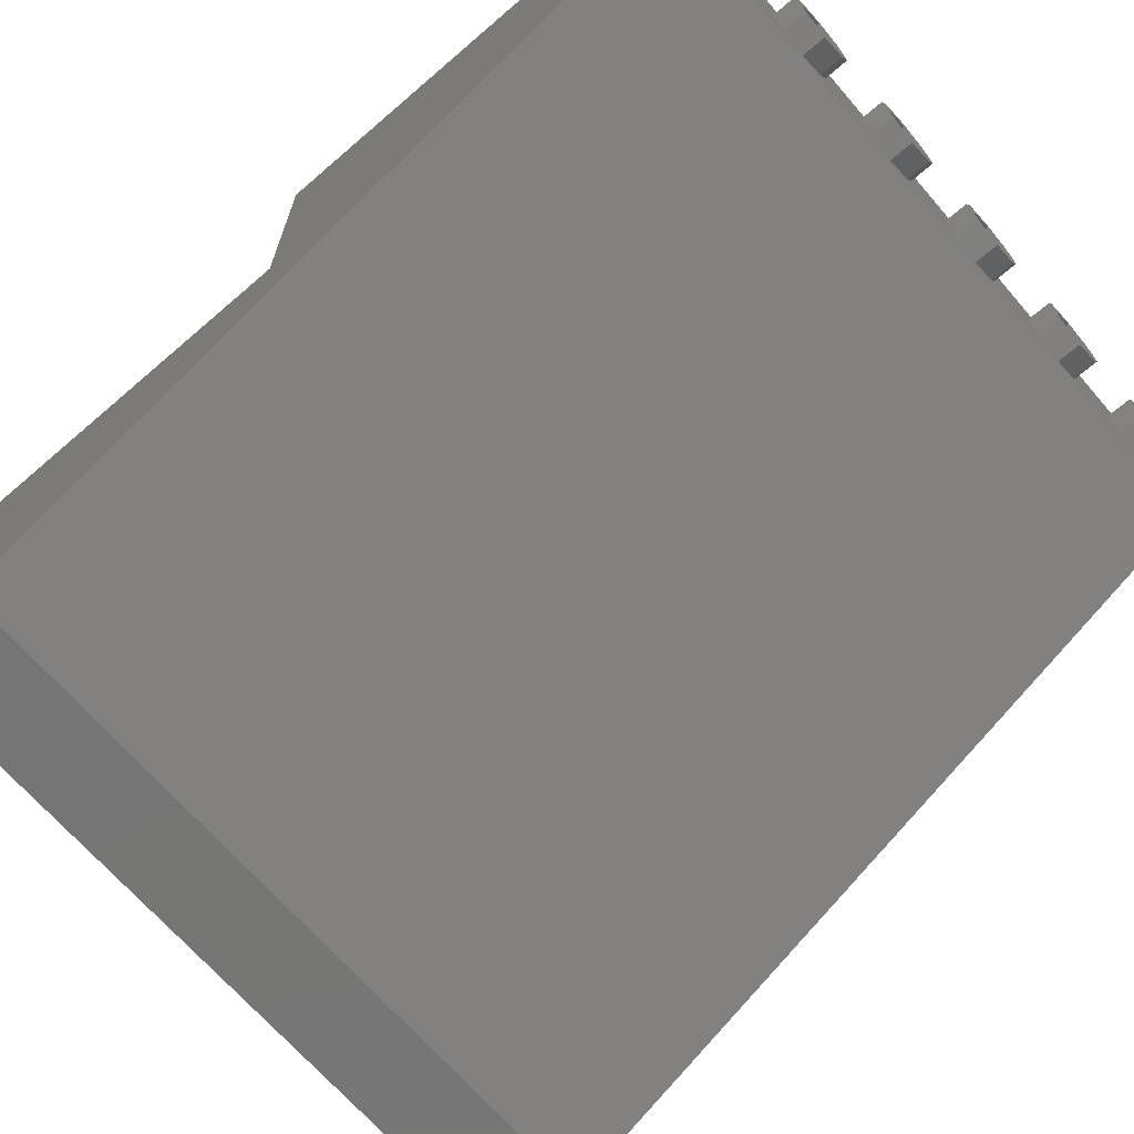
<metadata>
{"format":"stl","ext":"stl","renderer":"f3d","projection":"perspective","resolution":1024,"background":"white","views":[{"elev":-67.9,"azim":-49.2,"up":"+Z"}]}
</metadata>
<code>
# stl→obj: 508 verts, 738 faces
v -2.24 2.72 1.6
v -2.4 2.88 1.6
v -2.24 2.56 1.6
v -2.24 2.88 1.6
v -2.24 4.48 -1.2
v -2.24 4.48 -0.8
v -2.24 2.72 -0.32
v 2.24 2.72 1.6
v 2.24 2.56 1.6
v 2.4 2.88 1.6
v 2.24 2.88 1.6
v 2.24 4.48 -0.8
v 2.24 4.48 -1.2
v 2.24 2.72 -0.32
v 1.6 5.76 -0.4
v 1.44 5.76 -0.4
v 1.487 5.76 -0.2869
v 1.6 5.76 -0.24
v 1.713 5.76 -0.2869
v 1.76 5.76 -0.4
v 1.713 5.76 -0.5131
v 1.6 5.76 -0.56
v 1.487 5.76 -0.5131
v 0.8 5.76 -0.4
v 0.64 5.76 -0.4
v 0.6869 5.76 -0.2869
v 0.8 5.76 -0.24
v 0.9131 5.76 -0.2869
v 0.96 5.76 -0.4
v 0.9131 5.76 -0.5131
v 0.8 5.76 -0.56
v 0.6869 5.76 -0.5131
v 0 5.76 -0.4
v -0.16 5.76 -0.4
v -0.1131 5.76 -0.2869
v 0 5.76 -0.24
v 0.1131 5.76 -0.2869
v 0.16 5.76 -0.4
v 0.1131 5.76 -0.5131
v -0 5.76 -0.56
v -0.1131 5.76 -0.5131
v -0.8 5.76 -0.4
v -0.96 5.76 -0.4
v -0.9131 5.76 -0.2869
v -0.8 5.76 -0.24
v -0.6869 5.76 -0.2869
v -0.64 5.76 -0.4
v -0.6869 5.76 -0.5131
v -0.8 5.76 -0.56
v -0.9131 5.76 -0.5131
v -1.6 5.76 -0.4
v -1.76 5.76 -0.4
v -1.713 5.76 -0.2869
v -1.6 5.76 -0.24
v -1.487 5.76 -0.2869
v -1.44 5.76 -0.4
v -1.487 5.76 -0.5131
v -1.6 5.76 -0.56
v -1.713 5.76 -0.5131
v 1.6 4.8 -1.2
v 1.44 4.8 -1.2
v 1.487 4.8 -1.087
v 1.6 4.8 -1.04
v 1.713 4.8 -1.087
v 1.76 4.8 -1.2
v 1.713 4.8 -1.313
v 1.6 4.8 -1.36
v 1.487 4.8 -1.313
v 0.8 4.8 -1.2
v 0.64 4.8 -1.2
v 0.6869 4.8 -1.087
v 0.8 4.8 -1.04
v 0.9131 4.8 -1.087
v 0.96 4.8 -1.2
v 0.9131 4.8 -1.313
v 0.8 4.8 -1.36
v 0.6869 4.8 -1.313
v 0 4.8 -1.2
v -0.16 4.8 -1.2
v -0.1131 4.8 -1.087
v 0 4.8 -1.04
v 0.1131 4.8 -1.087
v 0.16 4.8 -1.2
v 0.1131 4.8 -1.313
v -0 4.8 -1.36
v -0.1131 4.8 -1.313
v -0.8 4.8 -1.2
v -0.96 4.8 -1.2
v -0.9131 4.8 -1.087
v -0.8 4.8 -1.04
v -0.6869 4.8 -1.087
v -0.64 4.8 -1.2
v -0.6869 4.8 -1.313
v -0.8 4.8 -1.36
v -0.9131 4.8 -1.313
v -1.6 4.8 -1.2
v -1.76 4.8 -1.2
v -1.713 4.8 -1.087
v -1.6 4.8 -1.04
v -1.487 4.8 -1.087
v -1.44 4.8 -1.2
v -1.487 4.8 -1.313
v -1.6 4.8 -1.36
v -1.713 4.8 -1.313
v 2.24 5.76 -0.16
v 2.4 5.76 0
v 2.4 5.76 -0.8
v 2.24 5.76 -0.64
v -2.4 5.76 -0.8
v -2.24 5.76 -0.64
v -2.4 5.76 0
v -2.24 5.76 -0.16
v -2.4 4.8 -0.8
v -2.4 2.88 0
v -2.4 4.8 -1.6
v -2.4 0 0.8
v -2.4 0 1.6
v -2.24 0.16 1.6
v 2.4 0 1.6
v 2.24 0.16 1.6
v -2.24 2.88 0
v -2.24 5.44 0
v 2.24 5.44 0
v -2.24 5.44 -0.64
v -2.24 4.64 -0.64
v -2.24 0.16 0.96
v -2.24 2.56 -0.24
v -2.24 4.8 -0.8
v -2.24 4.8 -1.44
v 2.24 4.8 -1.44
v 2.4 4.8 -1.6
v 2.24 4.8 -0.8
v 2.4 4.8 -0.8
v -1.6 2.56 1.6
v -1.76 2.72 1.6
v -1.76 2.88 1.6
v -1.6 2.88 1.6
v -2.08 2.88 -0.4
v -2.08 2.72 -0.32
v -2.08 2.72 0.16
v -2.08 2.88 0.16
v -1.92 2.72 0.16
v -1.92 2.72 -0.32
v -1.92 2.88 -0.4
v -1.92 2.88 0.16
v -1.76 2.88 0
v -1.76 2.72 -0.32
v -1.76 3.28 0
v -1.76 3.28 -0.6
v -1.6 2.88 0
v -1.6 2.56 -0.24
v -1.6 3.28 0
v -1.6 3.28 -0.6
v 1.6 2.56 1.6
v 1.76 2.72 1.6
v 1.76 2.88 1.6
v 1.6 2.88 1.6
v 2.08 2.72 0.16
v 2.08 2.72 -0.32
v 2.08 2.88 -0.4
v 2.08 2.88 0.16
v 1.92 2.88 -0.4
v 1.92 2.72 -0.32
v 1.92 2.72 0.16
v 1.92 2.88 0.16
v 1.76 2.88 0
v 1.76 2.72 -0.32
v 1.76 3.28 0
v 1.76 3.28 -0.6
v 1.6 2.88 0
v 1.6 2.56 -0.24
v 1.6 3.28 0
v 1.6 3.28 -0.6
v 2.24 2.88 0
v 2.4 2.88 0
v 2.24 2.56 -0.24
v 2.24 0.16 0.96
v 2.24 5.44 -0.64
v 2.24 4.64 -0.64
v 2.4 0 0.8
v 1.44 5.6 -0.4
v 1.487 5.6 -0.2869
v 1.6 5.6 -0.24
v 1.713 5.6 -0.2869
v 1.76 5.6 -0.4
v 1.713 5.6 -0.5131
v 1.6 5.6 -0.56
v 1.487 5.6 -0.5131
v 0.64 5.6 -0.4
v 0.6869 5.6 -0.2869
v 0.8 5.6 -0.24
v 0.9131 5.6 -0.2869
v 0.96 5.6 -0.4
v 0.9131 5.6 -0.5131
v 0.8 5.6 -0.56
v 0.6869 5.6 -0.5131
v -0.16 5.6 -0.4
v -0.1131 5.6 -0.2869
v 0 5.6 -0.24
v 0.1131 5.6 -0.2869
v 0.16 5.6 -0.4
v 0.1131 5.6 -0.5131
v -0 5.6 -0.56
v -0.1131 5.6 -0.5131
v -0.96 5.6 -0.4
v -0.9131 5.6 -0.2869
v -0.8 5.6 -0.24
v -0.6869 5.6 -0.2869
v -0.64 5.6 -0.4
v -0.6869 5.6 -0.5131
v -0.8 5.6 -0.56
v -0.9131 5.6 -0.5131
v -1.76 5.6 -0.4
v -1.713 5.6 -0.2869
v -1.6 5.6 -0.24
v -1.487 5.6 -0.2869
v -1.44 5.6 -0.4
v -1.487 5.6 -0.5131
v -1.6 5.6 -0.56
v -1.713 5.6 -0.5131
v 1.44 4.64 -1.2
v 1.487 4.64 -1.087
v 1.6 4.64 -1.04
v 1.713 4.64 -1.087
v 1.76 4.64 -1.2
v 1.713 4.64 -1.313
v 1.6 4.64 -1.36
v 1.487 4.64 -1.313
v 0.64 4.64 -1.2
v 0.6869 4.64 -1.087
v 0.8 4.64 -1.04
v 0.9131 4.64 -1.087
v 0.96 4.64 -1.2
v 0.9131 4.64 -1.313
v 0.8 4.64 -1.36
v 0.6869 4.64 -1.313
v -0.16 4.64 -1.2
v -0.1131 4.64 -1.087
v 0 4.64 -1.04
v 0.1131 4.64 -1.087
v 0.16 4.64 -1.2
v 0.1131 4.64 -1.313
v -0 4.64 -1.36
v -0.1131 4.64 -1.313
v -0.96 4.64 -1.2
v -0.9131 4.64 -1.087
v -0.8 4.64 -1.04
v -0.6869 4.64 -1.087
v -0.64 4.64 -1.2
v -0.6869 4.64 -1.313
v -0.8 4.64 -1.36
v -0.9131 4.64 -1.313
v -1.76 4.64 -1.2
v -1.713 4.64 -1.087
v -1.6 4.64 -1.04
v -1.487 4.64 -1.087
v -1.44 4.64 -1.2
v -1.487 4.64 -1.313
v -1.6 4.64 -1.36
v -1.713 4.64 -1.313
v -2.24 5.6 -0.16
v 2.24 5.6 -0.16
v 2.24 5.6 -0.64
v -2.24 5.6 -0.64
v 2.24 4.64 -1.44
v -2.24 4.64 -1.44
v -2.24 4.64 -0.8
v 2.24 4.64 -0.8
v -1.92 4.8 -0.96
v -2.08 4.8 -0.96
v -2.08 4.8 -0.8
v -1.92 4.8 -0.8
v -1.92 4.64 -0.96
v -2.08 4.64 -0.96
v -1.92 4.64 -0.8
v -2.08 4.64 -0.8
v -1.12 4.8 -0.96
v -1.28 4.8 -0.96
v -1.28 4.8 -0.8
v -1.12 4.8 -0.8
v -1.12 4.64 -0.96
v -1.28 4.64 -0.96
v -1.12 4.64 -0.8
v -1.28 4.64 -0.8
v -0.32 4.8 -0.96
v -0.48 4.8 -0.96
v -0.48 4.8 -0.8
v -0.32 4.8 -0.8
v -0.32 4.64 -0.96
v -0.48 4.64 -0.96
v -0.32 4.64 -0.8
v -0.48 4.64 -0.8
v 0.48 4.8 -0.96
v 0.32 4.8 -0.96
v 0.32 4.8 -0.8
v 0.48 4.8 -0.8
v 0.48 4.64 -0.96
v 0.32 4.64 -0.96
v 0.48 4.64 -0.8
v 0.32 4.64 -0.8
v 1.28 4.8 -0.96
v 1.12 4.8 -0.96
v 1.12 4.8 -0.8
v 1.28 4.8 -0.8
v 1.28 4.64 -0.96
v 1.12 4.64 -0.96
v 1.28 4.64 -0.8
v 1.12 4.64 -0.8
v 2.08 4.8 -0.96
v 1.92 4.8 -0.96
v 1.92 4.8 -0.8
v 2.08 4.8 -0.8
v 2.08 4.64 -0.96
v 1.92 4.64 -0.96
v 2.08 4.64 -0.8
v 1.92 4.64 -0.8
v -1.84 0 1.2
v -1.84 -0.16 1.2
v -1.887 -0.16 1.313
v -1.887 0 1.313
v -2 -0.16 1.36
v -2 0 1.36
v -2.113 -0.16 1.313
v -2.113 0 1.313
v -2.16 -0.16 1.2
v -2.16 0 1.2
v -2.113 -0.16 1.087
v -2.113 0 1.087
v -2 -0.16 1.04
v -2 0 1.04
v -1.887 -0.16 1.087
v -1.887 0 1.087
v -1.76 -0.16 1.2
v -1.76 0 1.2
v -1.83 0 1.37
v -1.83 -0.16 1.37
v -2 0 1.44
v -2 -0.16 1.44
v -2.17 0 1.37
v -2.17 -0.16 1.37
v -2.24 0 1.2
v -2.24 -0.16 1.2
v -2.17 0 1.03
v -2.17 -0.16 1.03
v -2 0 0.96
v -2 -0.16 0.96
v -1.83 0 1.03
v -1.83 -0.16 1.03
v -1.04 0 1.2
v -1.04 -0.16 1.2
v -1.087 -0.16 1.313
v -1.087 0 1.313
v -1.2 -0.16 1.36
v -1.2 0 1.36
v -1.313 -0.16 1.313
v -1.313 0 1.313
v -1.36 -0.16 1.2
v -1.36 0 1.2
v -1.313 -0.16 1.087
v -1.313 0 1.087
v -1.2 -0.16 1.04
v -1.2 0 1.04
v -1.087 -0.16 1.087
v -1.087 0 1.087
v -0.96 -0.16 1.2
v -0.96 0 1.2
v -1.03 0 1.37
v -1.03 -0.16 1.37
v -1.2 0 1.44
v -1.2 -0.16 1.44
v -1.37 0 1.37
v -1.37 -0.16 1.37
v -1.44 0 1.2
v -1.44 -0.16 1.2
v -1.37 0 1.03
v -1.37 -0.16 1.03
v -1.2 0 0.96
v -1.2 -0.16 0.96
v -1.03 0 1.03
v -1.03 -0.16 1.03
v -0.24 0 1.2
v -0.24 -0.16 1.2
v -0.2869 -0.16 1.313
v -0.2869 0 1.313
v -0.4 -0.16 1.36
v -0.4 0 1.36
v -0.5131 -0.16 1.313
v -0.5131 0 1.313
v -0.56 -0.16 1.2
v -0.56 0 1.2
v -0.5131 -0.16 1.087
v -0.5131 0 1.087
v -0.4 -0.16 1.04
v -0.4 0 1.04
v -0.2869 -0.16 1.087
v -0.2869 0 1.087
v -0.16 -0.16 1.2
v -0.16 0 1.2
v -0.2303 0 1.37
v -0.2303 -0.16 1.37
v -0.4 0 1.44
v -0.4 -0.16 1.44
v -0.5697 0 1.37
v -0.5697 -0.16 1.37
v -0.64 0 1.2
v -0.64 -0.16 1.2
v -0.5697 0 1.03
v -0.5697 -0.16 1.03
v -0.4 0 0.96
v -0.4 -0.16 0.96
v -0.2303 0 1.03
v -0.2303 -0.16 1.03
v 0.56 0 1.2
v 0.56 -0.16 1.2
v 0.5131 -0.16 1.313
v 0.5131 0 1.313
v 0.4 -0.16 1.36
v 0.4 0 1.36
v 0.2869 -0.16 1.313
v 0.2869 0 1.313
v 0.24 -0.16 1.2
v 0.24 0 1.2
v 0.2869 -0.16 1.087
v 0.2869 0 1.087
v 0.4 -0.16 1.04
v 0.4 0 1.04
v 0.5131 -0.16 1.087
v 0.5131 0 1.087
v 0.64 -0.16 1.2
v 0.64 0 1.2
v 0.5697 0 1.37
v 0.5697 -0.16 1.37
v 0.4 0 1.44
v 0.4 -0.16 1.44
v 0.2303 0 1.37
v 0.2303 -0.16 1.37
v 0.16 0 1.2
v 0.16 -0.16 1.2
v 0.2303 0 1.03
v 0.2303 -0.16 1.03
v 0.4 0 0.96
v 0.4 -0.16 0.96
v 0.5697 0 1.03
v 0.5697 -0.16 1.03
v 1.36 0 1.2
v 1.36 -0.16 1.2
v 1.313 -0.16 1.313
v 1.313 0 1.313
v 1.2 -0.16 1.36
v 1.2 0 1.36
v 1.087 -0.16 1.313
v 1.087 0 1.313
v 1.04 -0.16 1.2
v 1.04 0 1.2
v 1.087 -0.16 1.087
v 1.087 0 1.087
v 1.2 -0.16 1.04
v 1.2 0 1.04
v 1.313 -0.16 1.087
v 1.313 0 1.087
v 1.44 -0.16 1.2
v 1.44 0 1.2
v 1.37 0 1.37
v 1.37 -0.16 1.37
v 1.2 0 1.44
v 1.2 -0.16 1.44
v 1.03 0 1.37
v 1.03 -0.16 1.37
v 0.96 0 1.2
v 0.96 -0.16 1.2
v 1.03 0 1.03
v 1.03 -0.16 1.03
v 1.2 0 0.96
v 1.2 -0.16 0.96
v 1.37 0 1.03
v 1.37 -0.16 1.03
v 2.16 0 1.2
v 2.16 -0.16 1.2
v 2.113 -0.16 1.313
v 2.113 0 1.313
v 2 -0.16 1.36
v 2 0 1.36
v 1.887 -0.16 1.313
v 1.887 0 1.313
v 1.84 -0.16 1.2
v 1.84 0 1.2
v 1.887 -0.16 1.087
v 1.887 0 1.087
v 2 -0.16 1.04
v 2 0 1.04
v 2.113 -0.16 1.087
v 2.113 0 1.087
v 2.24 -0.16 1.2
v 2.24 0 1.2
v 2.17 0 1.37
v 2.17 -0.16 1.37
v 2 0 1.44
v 2 -0.16 1.44
v 1.83 0 1.37
v 1.83 -0.16 1.37
v 1.76 0 1.2
v 1.76 -0.16 1.2
v 1.83 0 1.03
v 1.83 -0.16 1.03
v 2 0 0.96
v 2 -0.16 0.96
v 2.17 0 1.03
v 2.17 -0.16 1.03
f 1 2 3
f 4 2 1
f 5 6 7
f 8 9 10
f 10 11 8
f 12 13 14
f 15 16 17
f 15 17 18
f 15 18 19
f 15 19 20
f 15 20 21
f 15 21 22
f 15 22 23
f 15 23 16
f 24 25 26
f 24 26 27
f 24 27 28
f 24 28 29
f 24 29 30
f 24 30 31
f 24 31 32
f 24 32 25
f 33 34 35
f 33 35 36
f 33 36 37
f 33 37 38
f 33 38 39
f 33 39 40
f 33 40 41
f 33 41 34
f 42 43 44
f 42 44 45
f 42 45 46
f 42 46 47
f 42 47 48
f 42 48 49
f 42 49 50
f 42 50 43
f 51 52 53
f 51 53 54
f 51 54 55
f 51 55 56
f 51 56 57
f 51 57 58
f 51 58 59
f 51 59 52
f 60 61 62
f 60 62 63
f 60 63 64
f 60 64 65
f 60 65 66
f 60 66 67
f 60 67 68
f 60 68 61
f 69 70 71
f 69 71 72
f 69 72 73
f 69 73 74
f 69 74 75
f 69 75 76
f 69 76 77
f 69 77 70
f 78 79 80
f 78 80 81
f 78 81 82
f 78 82 83
f 78 83 84
f 78 84 85
f 78 85 86
f 78 86 79
f 87 88 89
f 87 89 90
f 87 90 91
f 87 91 92
f 87 92 93
f 87 93 94
f 87 94 95
f 87 95 88
f 96 97 98
f 96 98 99
f 96 99 100
f 96 100 101
f 96 101 102
f 96 102 103
f 96 103 104
f 96 104 97
f 105 106 107
f 105 107 108
f 108 107 109
f 108 109 110
f 110 109 111
f 110 111 112
f 112 111 106
f 112 106 105
f 111 109 113
f 111 113 114
f 113 115 116
f 113 116 114
f 2 114 116
f 2 116 117
f 117 118 3
f 117 3 2
f 117 119 120
f 117 120 118
f 121 122 111
f 121 111 114
f 123 106 111
f 123 111 122
f 124 122 121
f 124 121 125
f 6 125 121
f 6 121 7
f 7 121 4
f 7 4 1
f 126 127 3
f 126 3 118
f 113 128 129
f 113 129 115
f 115 129 130
f 115 130 131
f 131 130 132
f 131 132 133
f 1 3 134
f 1 134 135
f 136 135 134
f 136 134 137
f 138 139 140
f 138 140 141
f 142 143 144
f 142 144 145
f 135 136 146
f 135 146 147
f 147 146 148
f 147 148 149
f 150 137 134
f 150 134 151
f 152 150 151
f 152 151 153
f 154 9 8
f 154 8 155
f 154 155 156
f 154 156 157
f 158 159 160
f 158 160 161
f 162 163 164
f 162 164 165
f 166 156 155
f 166 155 167
f 168 166 167
f 168 167 169
f 154 157 170
f 154 170 171
f 171 170 172
f 171 172 173
f 106 123 174
f 106 174 175
f 9 120 119
f 9 119 10
f 120 9 176
f 120 176 177
f 174 123 178
f 174 178 179
f 174 179 12
f 174 12 14
f 11 174 14
f 11 14 8
f 133 107 106
f 133 106 175
f 180 131 133
f 180 133 175
f 180 175 10
f 180 10 119
f 16 181 182
f 16 182 17
f 17 182 183
f 17 183 18
f 18 183 184
f 18 184 19
f 19 184 185
f 19 185 20
f 20 185 186
f 20 186 21
f 21 186 187
f 21 187 22
f 22 187 188
f 22 188 23
f 23 188 181
f 23 181 16
f 25 189 190
f 25 190 26
f 26 190 191
f 26 191 27
f 27 191 192
f 27 192 28
f 28 192 193
f 28 193 29
f 29 193 194
f 29 194 30
f 30 194 195
f 30 195 31
f 31 195 196
f 31 196 32
f 32 196 189
f 32 189 25
f 34 197 198
f 34 198 35
f 35 198 199
f 35 199 36
f 36 199 200
f 36 200 37
f 37 200 201
f 37 201 38
f 38 201 202
f 38 202 39
f 39 202 203
f 39 203 40
f 40 203 204
f 40 204 41
f 41 204 197
f 41 197 34
f 43 205 206
f 43 206 44
f 44 206 207
f 44 207 45
f 45 207 208
f 45 208 46
f 46 208 209
f 46 209 47
f 47 209 210
f 47 210 48
f 48 210 211
f 48 211 49
f 49 211 212
f 49 212 50
f 50 212 205
f 50 205 43
f 52 213 214
f 52 214 53
f 53 214 215
f 53 215 54
f 54 215 216
f 54 216 55
f 55 216 217
f 55 217 56
f 56 217 218
f 56 218 57
f 57 218 219
f 57 219 58
f 58 219 220
f 58 220 59
f 59 220 213
f 59 213 52
f 61 221 222
f 61 222 62
f 62 222 223
f 62 223 63
f 63 223 224
f 63 224 64
f 64 224 225
f 64 225 65
f 65 225 226
f 65 226 66
f 66 226 227
f 66 227 67
f 67 227 228
f 67 228 68
f 68 228 221
f 68 221 61
f 70 229 230
f 70 230 71
f 71 230 231
f 71 231 72
f 72 231 232
f 72 232 73
f 73 232 233
f 73 233 74
f 74 233 234
f 74 234 75
f 75 234 235
f 75 235 76
f 76 235 236
f 76 236 77
f 77 236 229
f 77 229 70
f 79 237 238
f 79 238 80
f 80 238 239
f 80 239 81
f 81 239 240
f 81 240 82
f 82 240 241
f 82 241 83
f 83 241 242
f 83 242 84
f 84 242 243
f 84 243 85
f 85 243 244
f 85 244 86
f 86 244 237
f 86 237 79
f 88 245 246
f 88 246 89
f 89 246 247
f 89 247 90
f 90 247 248
f 90 248 91
f 91 248 249
f 91 249 92
f 92 249 250
f 92 250 93
f 93 250 251
f 93 251 94
f 94 251 252
f 94 252 95
f 95 252 245
f 95 245 88
f 97 253 254
f 97 254 98
f 98 254 255
f 98 255 99
f 99 255 256
f 99 256 100
f 100 256 257
f 100 257 101
f 101 257 258
f 101 258 102
f 102 258 259
f 102 259 103
f 103 259 260
f 103 260 104
f 104 260 253
f 104 253 97
f 261 262 263
f 261 263 264
f 261 112 105
f 261 105 262
f 264 110 112
f 264 112 261
f 263 108 110
f 263 110 264
f 262 105 108
f 262 108 263
f 265 266 267
f 265 267 268
f 265 130 129
f 265 129 266
f 268 132 130
f 268 130 265
f 267 128 132
f 267 132 268
f 266 129 128
f 266 128 267
f 269 270 271
f 269 271 272
f 269 273 274
f 269 274 270
f 272 275 273
f 272 273 269
f 270 274 276
f 270 276 271
f 277 278 279
f 277 279 280
f 277 281 282
f 277 282 278
f 280 283 281
f 280 281 277
f 278 282 284
f 278 284 279
f 285 286 287
f 285 287 288
f 285 289 290
f 285 290 286
f 288 291 289
f 288 289 285
f 286 290 292
f 286 292 287
f 293 294 295
f 293 295 296
f 293 297 298
f 293 298 294
f 296 299 297
f 296 297 293
f 294 298 300
f 294 300 295
f 301 302 303
f 301 303 304
f 301 305 306
f 301 306 302
f 304 307 305
f 304 305 301
f 302 306 308
f 302 308 303
f 309 310 311
f 309 311 312
f 309 313 314
f 309 314 310
f 312 315 313
f 312 313 309
f 310 314 316
f 310 316 311
f 13 5 126
f 13 126 177
f 126 118 120
f 126 120 177
f 123 122 124
f 123 124 178
f 124 125 179
f 124 179 178
f 6 12 179
f 6 179 125
f 13 12 6
f 13 6 5
f 119 117 116
f 119 116 180
f 317 318 319
f 317 319 320
f 320 319 321
f 320 321 322
f 322 321 323
f 322 323 324
f 324 323 325
f 324 325 326
f 326 325 327
f 326 327 328
f 328 327 329
f 328 329 330
f 330 329 331
f 330 331 332
f 332 331 318
f 332 318 317
f 333 334 335
f 333 335 336
f 336 335 337
f 336 337 338
f 338 337 339
f 338 339 340
f 340 339 341
f 340 341 342
f 342 341 343
f 342 343 344
f 344 343 345
f 344 345 346
f 346 345 347
f 346 347 348
f 348 347 334
f 348 334 333
f 318 333 336
f 318 336 319
f 319 336 338
f 319 338 321
f 321 338 340
f 321 340 323
f 323 340 342
f 323 342 325
f 325 342 344
f 325 344 327
f 327 344 346
f 327 346 329
f 329 346 348
f 329 348 331
f 331 348 333
f 331 333 318
f 349 350 351
f 349 351 352
f 352 351 353
f 352 353 354
f 354 353 355
f 354 355 356
f 356 355 357
f 356 357 358
f 358 357 359
f 358 359 360
f 360 359 361
f 360 361 362
f 362 361 363
f 362 363 364
f 364 363 350
f 364 350 349
f 365 366 367
f 365 367 368
f 368 367 369
f 368 369 370
f 370 369 371
f 370 371 372
f 372 371 373
f 372 373 374
f 374 373 375
f 374 375 376
f 376 375 377
f 376 377 378
f 378 377 379
f 378 379 380
f 380 379 366
f 380 366 365
f 350 365 368
f 350 368 351
f 351 368 370
f 351 370 353
f 353 370 372
f 353 372 355
f 355 372 374
f 355 374 357
f 357 374 376
f 357 376 359
f 359 376 378
f 359 378 361
f 361 378 380
f 361 380 363
f 363 380 365
f 363 365 350
f 381 382 383
f 381 383 384
f 384 383 385
f 384 385 386
f 386 385 387
f 386 387 388
f 388 387 389
f 388 389 390
f 390 389 391
f 390 391 392
f 392 391 393
f 392 393 394
f 394 393 395
f 394 395 396
f 396 395 382
f 396 382 381
f 397 398 399
f 397 399 400
f 400 399 401
f 400 401 402
f 402 401 403
f 402 403 404
f 404 403 405
f 404 405 406
f 406 405 407
f 406 407 408
f 408 407 409
f 408 409 410
f 410 409 411
f 410 411 412
f 412 411 398
f 412 398 397
f 382 397 400
f 382 400 383
f 383 400 402
f 383 402 385
f 385 402 404
f 385 404 387
f 387 404 406
f 387 406 389
f 389 406 408
f 389 408 391
f 391 408 410
f 391 410 393
f 393 410 412
f 393 412 395
f 395 412 397
f 395 397 382
f 413 414 415
f 413 415 416
f 416 415 417
f 416 417 418
f 418 417 419
f 418 419 420
f 420 419 421
f 420 421 422
f 422 421 423
f 422 423 424
f 424 423 425
f 424 425 426
f 426 425 427
f 426 427 428
f 428 427 414
f 428 414 413
f 429 430 431
f 429 431 432
f 432 431 433
f 432 433 434
f 434 433 435
f 434 435 436
f 436 435 437
f 436 437 438
f 438 437 439
f 438 439 440
f 440 439 441
f 440 441 442
f 442 441 443
f 442 443 444
f 444 443 430
f 444 430 429
f 414 429 432
f 414 432 415
f 415 432 434
f 415 434 417
f 417 434 436
f 417 436 419
f 419 436 438
f 419 438 421
f 421 438 440
f 421 440 423
f 423 440 442
f 423 442 425
f 425 442 444
f 425 444 427
f 427 444 429
f 427 429 414
f 445 446 447
f 445 447 448
f 448 447 449
f 448 449 450
f 450 449 451
f 450 451 452
f 452 451 453
f 452 453 454
f 454 453 455
f 454 455 456
f 456 455 457
f 456 457 458
f 458 457 459
f 458 459 460
f 460 459 446
f 460 446 445
f 461 462 463
f 461 463 464
f 464 463 465
f 464 465 466
f 466 465 467
f 466 467 468
f 468 467 469
f 468 469 470
f 470 469 471
f 470 471 472
f 472 471 473
f 472 473 474
f 474 473 475
f 474 475 476
f 476 475 462
f 476 462 461
f 446 461 464
f 446 464 447
f 447 464 466
f 447 466 449
f 449 466 468
f 449 468 451
f 451 468 470
f 451 470 453
f 453 470 472
f 453 472 455
f 455 472 474
f 455 474 457
f 457 474 476
f 457 476 459
f 459 476 461
f 459 461 446
f 477 478 479
f 477 479 480
f 480 479 481
f 480 481 482
f 482 481 483
f 482 483 484
f 484 483 485
f 484 485 486
f 486 485 487
f 486 487 488
f 488 487 489
f 488 489 490
f 490 489 491
f 490 491 492
f 492 491 478
f 492 478 477
f 493 494 495
f 493 495 496
f 496 495 497
f 496 497 498
f 498 497 499
f 498 499 500
f 500 499 501
f 500 501 502
f 502 501 503
f 502 503 504
f 504 503 505
f 504 505 506
f 506 505 507
f 506 507 508
f 508 507 494
f 508 494 493
f 478 493 496
f 478 496 479
f 479 496 498
f 479 498 481
f 481 498 500
f 481 500 483
f 483 500 502
f 483 502 485
f 485 502 504
f 485 504 487
f 487 504 506
f 487 506 489
f 489 506 508
f 489 508 491
f 491 508 493
f 491 493 478
f 2 4 121
f 2 121 114
f 107 133 113
f 107 113 109
f 141 140 142
f 141 142 145
f 141 145 144
f 141 144 138
f 135 147 7
f 135 7 1
f 148 146 150
f 148 150 152
f 148 152 153
f 148 153 149
f 137 150 146
f 137 146 136
f 127 151 134
f 127 134 3
f 165 164 158
f 165 158 161
f 165 161 160
f 165 160 162
f 8 14 167
f 8 167 155
f 172 170 166
f 172 166 168
f 172 168 169
f 172 169 173
f 156 166 170
f 156 170 157
f 176 9 154
f 176 154 171
f 10 175 174
f 10 174 11
f 115 131 180
f 115 180 116

</code>
